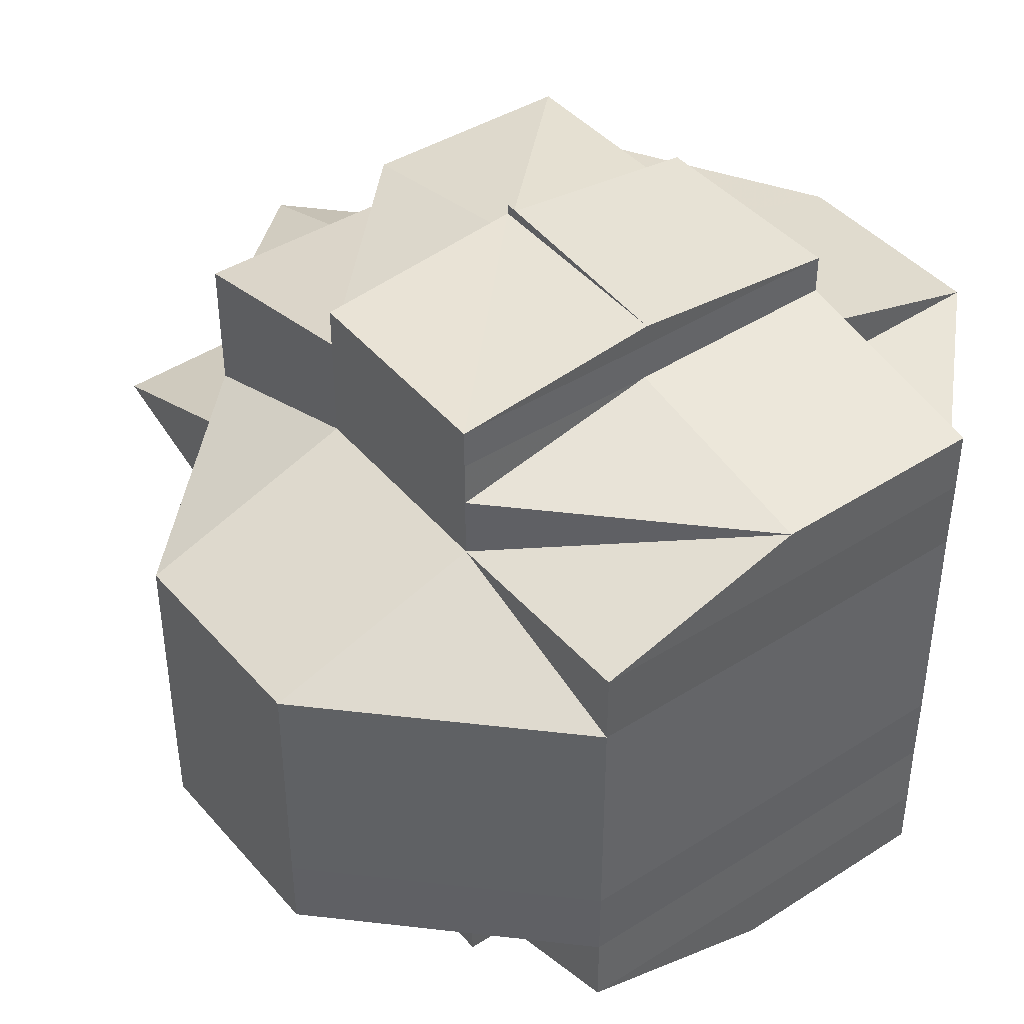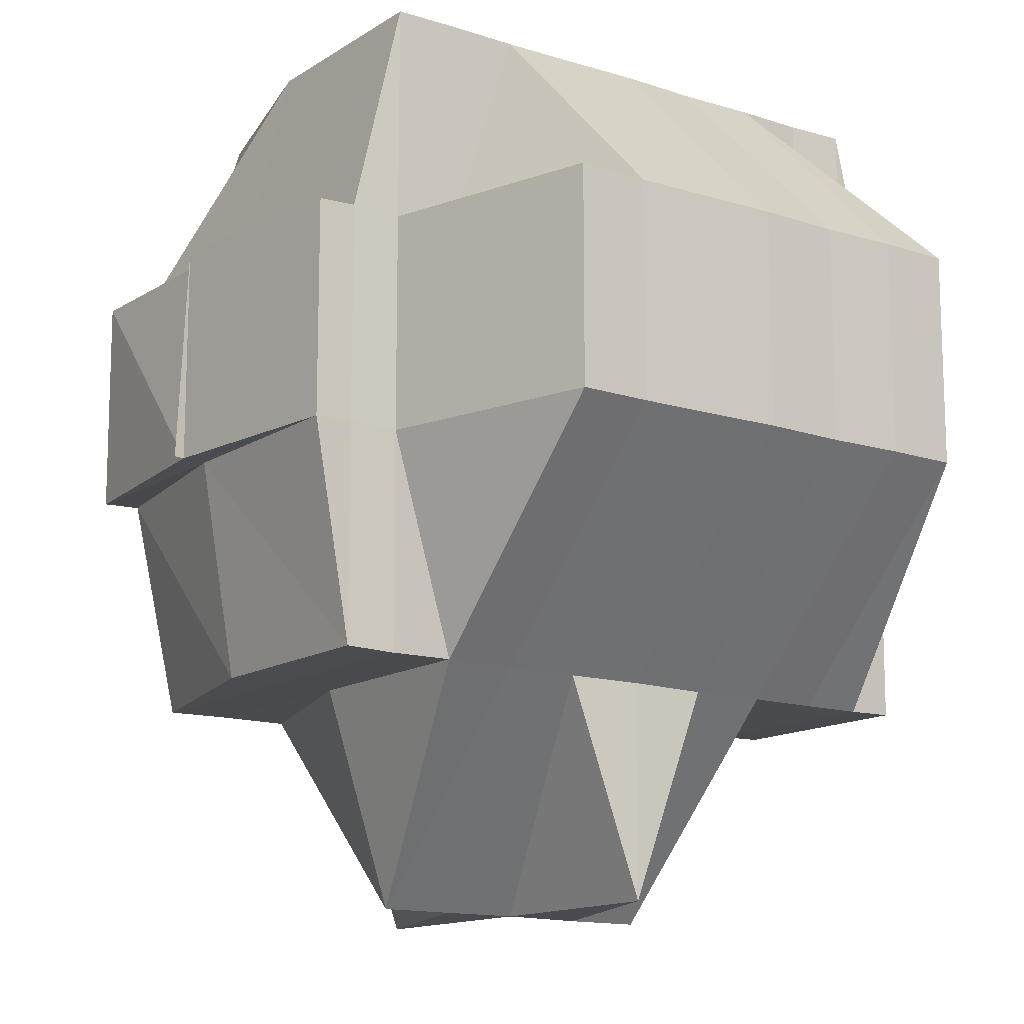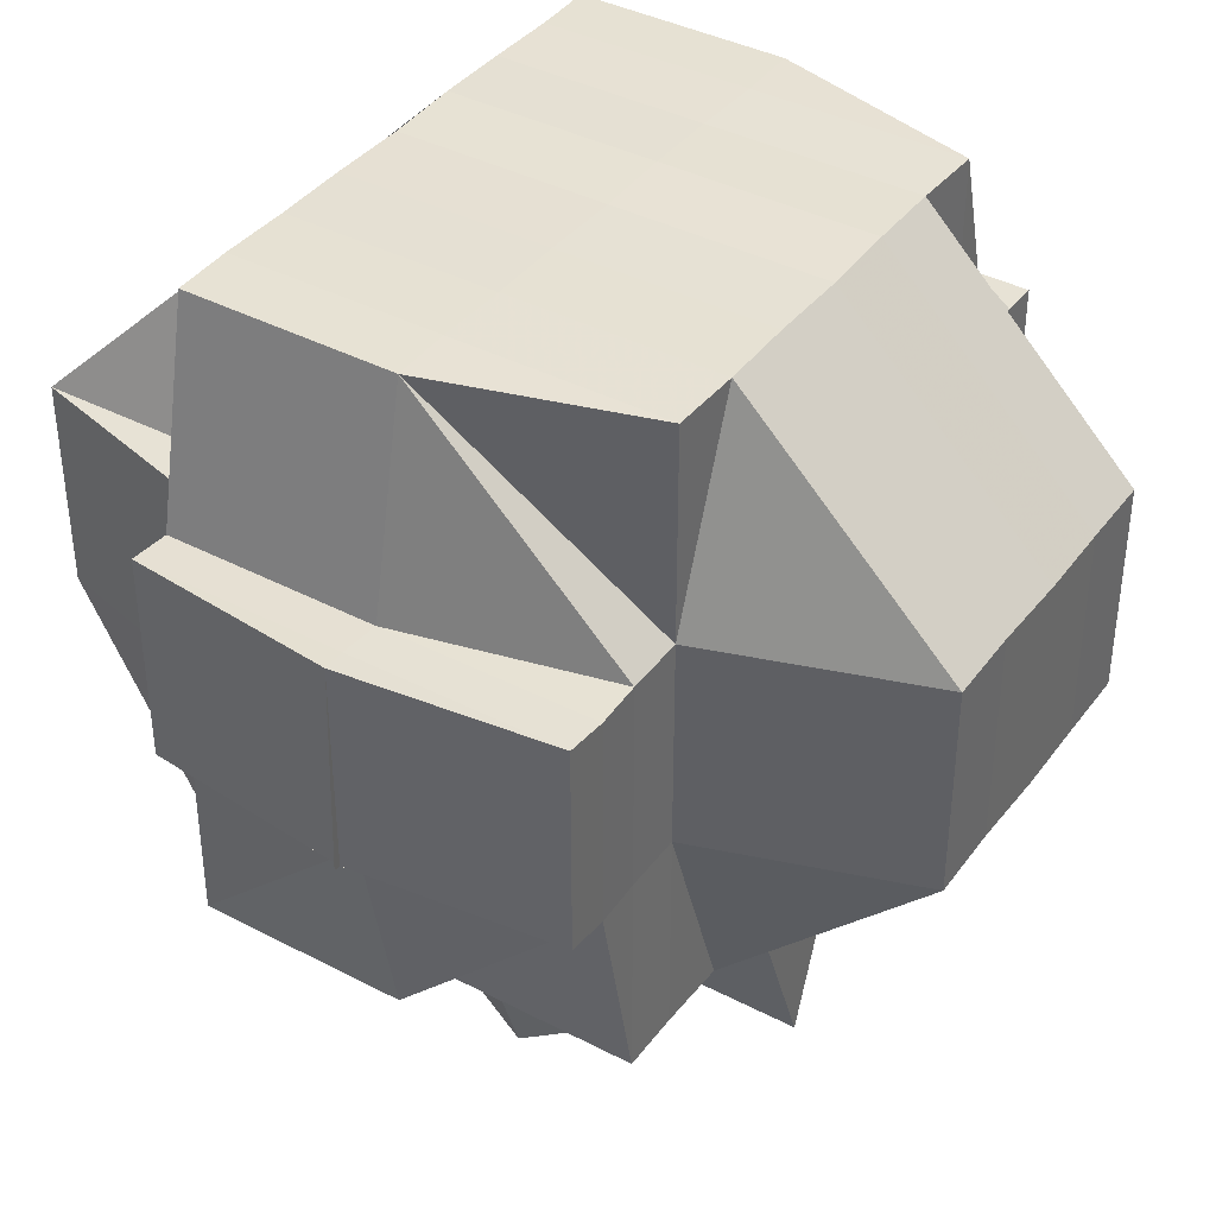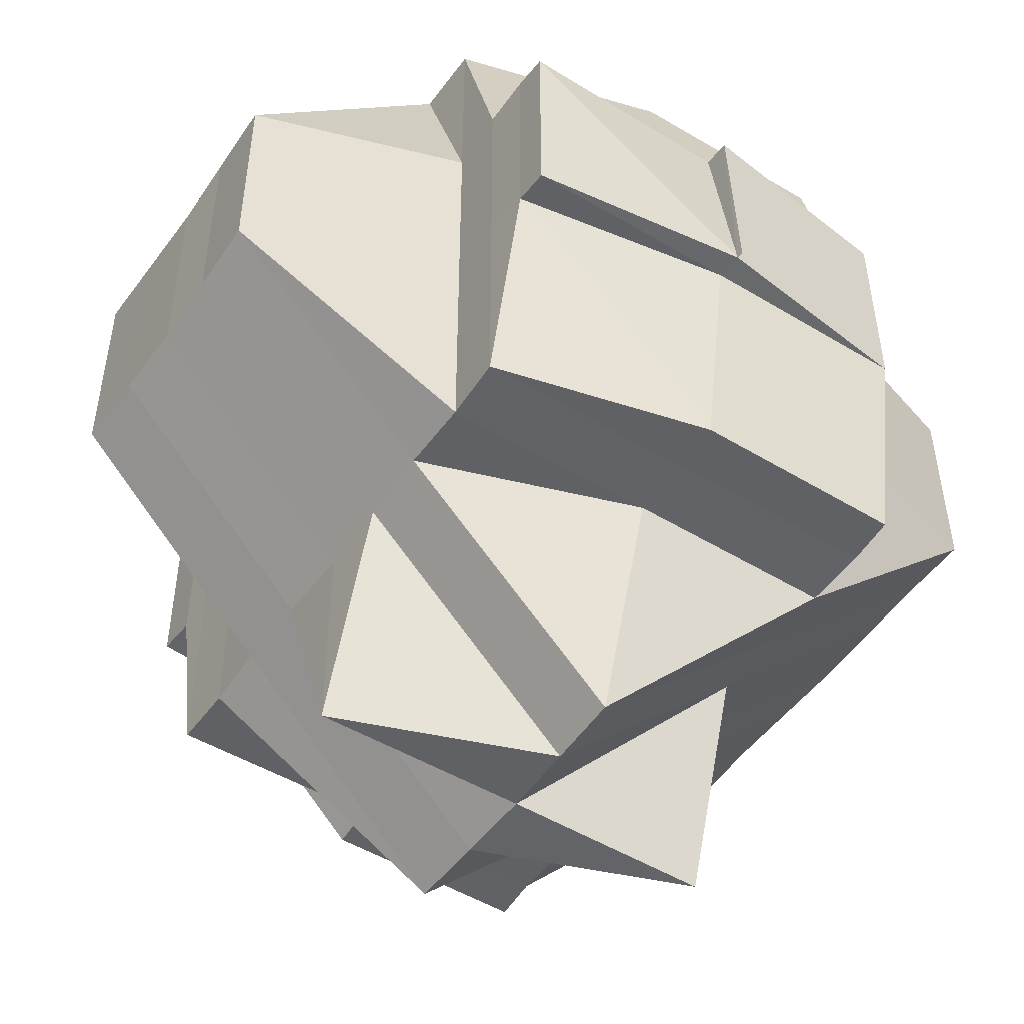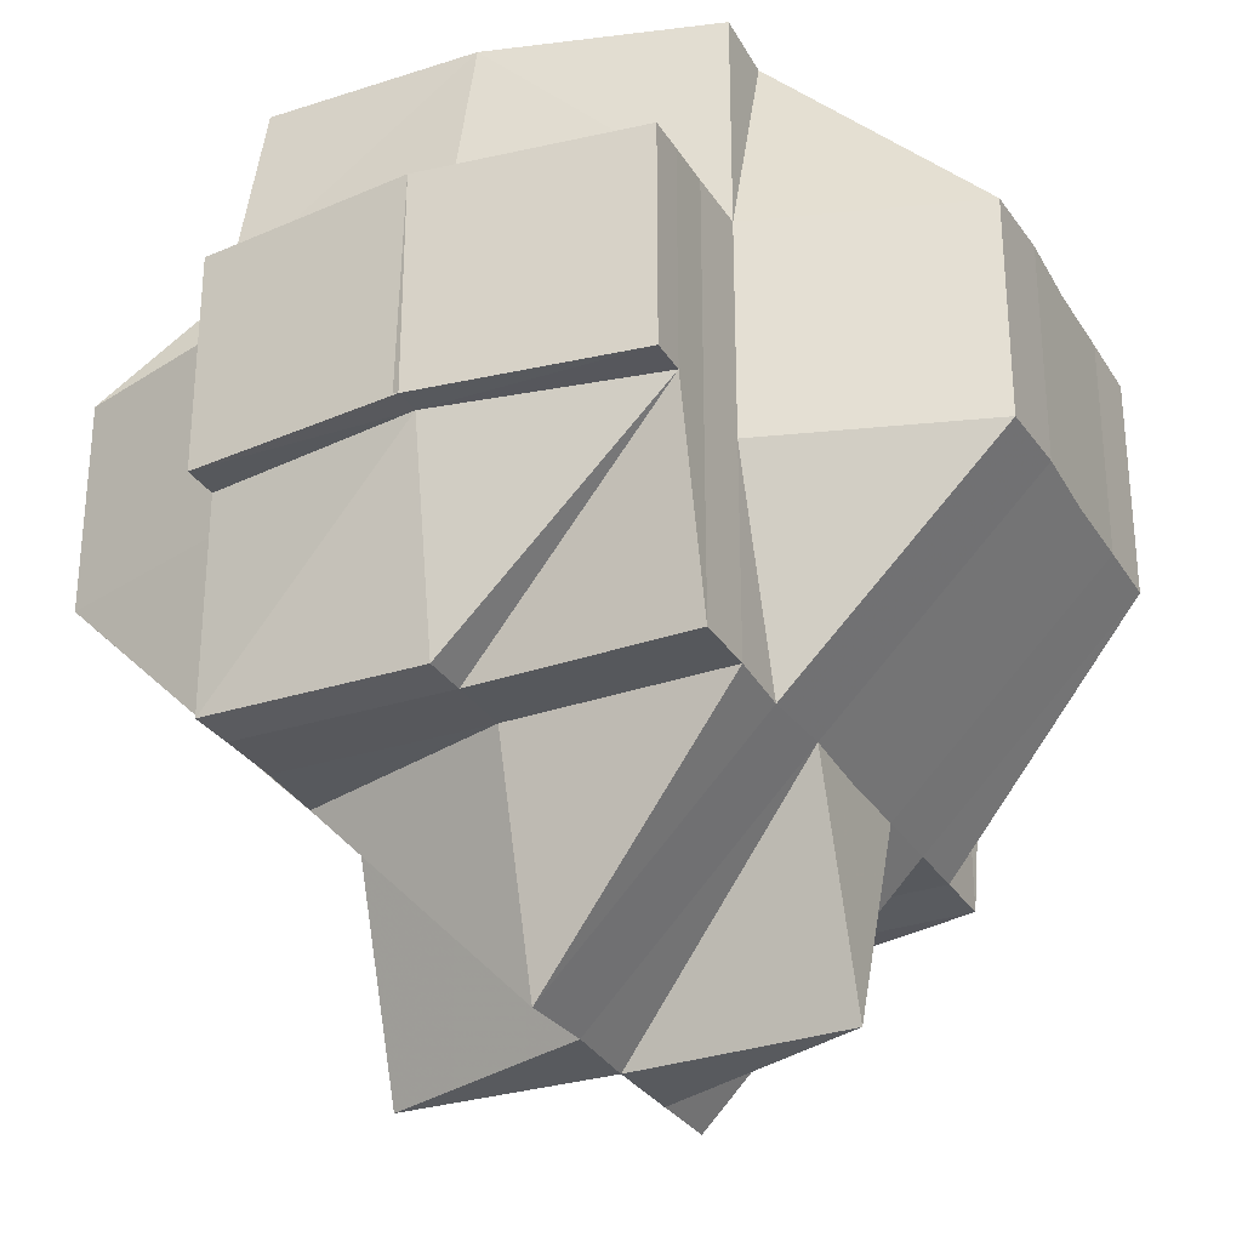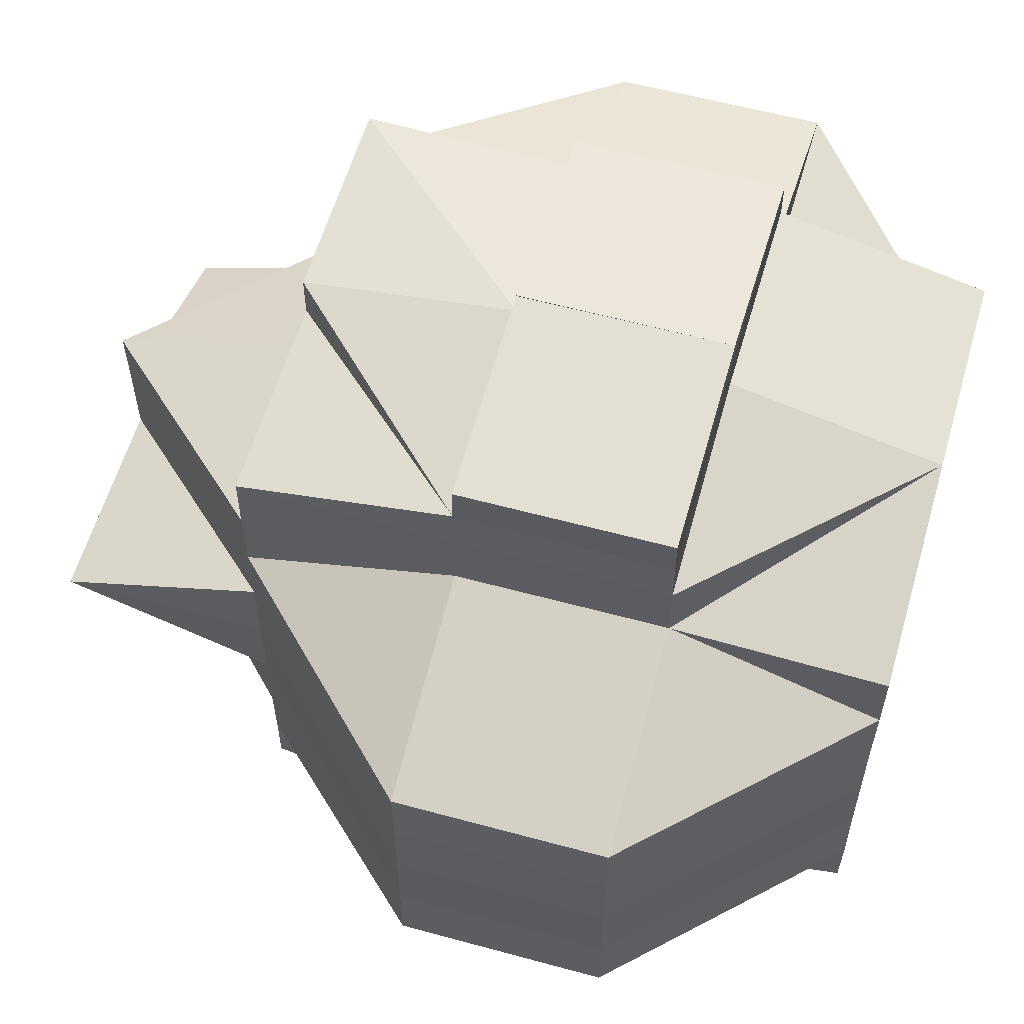
<metadata>
{"format":"obj","ext":"obj","renderer":"f3d","projection":"perspective","resolution":1024,"background":"white","views":[{"elev":42.9,"azim":142.9,"up":"+Z"},{"elev":-13.9,"azim":-125.4,"up":"+Y"},{"elev":39.3,"azim":33.1,"up":"+Y"},{"elev":-49.9,"azim":146.3,"up":"+Y"},{"elev":-29.7,"azim":26.0,"up":"+Y"},{"elev":59.1,"azim":106.2,"up":"+Z"}]}
</metadata>
<code>
o 947
v 2163 1860 12.46
v 2163 1860 12.46
v 2163 1860 12.46
v 2163 1860 12.46
v 2163 1860 12.46
v 2163 1860 12.45
v 2163 1860 12.46
v 2163 1860 12.45
v 2163 1860 12.46
v 2163 1860 12.45
v 2163 1860 12.46
v 2163 1860 12.45
v 2163 1860 12.45
v 2163 1860 12.45
v 2163 1860 12.45
v 2163 1860 12.45
v 2163 1860 12.45
v 2163 1860 12.45
v 2163 1860 12.45
v 2163 1860 12.45
v 2163 1860 12.45
v 2163 1860 12.45
v 2163 1860 12.45
v 2163 1860 12.45
v 2163 1860 12.45
v 2163 1860 12.46
v 2163 1860 12.45
v 2163 1860 12.45
v 2163 1860 12.45
v 2163 1860 12.45
v 2163 1860 12.46
v 2163 1860 12.45
v 2163 1860 12.45
v 2163 1860 12.45
v 2163 1860 12.45
v 2163 1860 12.45
v 2163 1860 12.45
v 2163 1860 12.45
v 2163 1860 12.45
v 2163 1860 12.45
v 2163 1860 12.45
v 2163 1860 12.45
v 2163 1860 12.45
v 2163 1860 12.45
v 2163 1860 12.45
v 2163 1860 12.44
v 2163 1860 12.44
v 2163 1860 12.44
v 2163 1860 12.45
v 2163 1860 12.45
v 2163 1860 12.45
v 2163 1860 12.45
v 2163 1860 12.44
v 2163 1860 12.45
v 2163 1860 12.45
v 2163 1860 12.45
v 2163 1860 12.45
v 2163 1860 12.44
v 2163 1860 12.45
v 2163 1860 12.45
v 2163 1860 12.45
v 2163 1860 12.45
v 2163 1860 12.45
v 2163 1860 12.45
v 2163 1860 12.45
v 2163 1860 12.45
v 2163 1860 12.45
v 2163 1860 12.45
v 2163 1860 12.44
v 2163 1860 12.44
v 2163 1860 12.44
v 2163 1860 12.45
v 2163 1860 12.44
v 2163 1860 12.45
v 2163 1860 12.45
v 2163 1860 12.45
v 2163 1860 12.45
v 2163 1860 12.45
v 2163 1860 12.45
v 2163 1860 12.45
v 2163 1860 12.45
v 2163 1860 12.45
v 2163 1860 12.45
v 2163 1860 12.44
v 2163 1860 12.44
v 2163 1860 12.44
v 2163 1860 12.44
v 2163 1860 12.44
v 2163 1860 12.44
v 2163 1860 12.44
v 2163 1860 12.44
v 2163 1860 12.44
v 2163 1860 12.44
v 2163 1860 12.44
v 2163 1860 12.44
v 2163 1860 12.44
v 2163 1860 12.44
v 2163 1860 12.44
v 2163 1860 12.44
v 2163 1860 12.44
v 2163 1860 12.43
v 2163 1860 12.43
v 2163 1860 12.43
v 2163 1860 12.43
v 2163 1860 12.44
v 2163 1860 12.43
v 2163 1860 12.43
v 2163 1860 12.43
v 2163 1860 12.43
v 2163 1860 12.43
v 2163 1860 12.43
v 2163 1860 12.43
v 2163 1860 12.43
v 2163 1860 12.43
v 2163 1860 12.43
v 2163 1860 12.42
v 2163 1860 12.43
v 2163 1860 12.43
v 2163 1860 12.42
v 2163 1860 12.42
v 2163 1860 12.42
v 2163 1860 12.42
v 2163 1860 12.42
v 2163 1860 12.43
v 2163 1860 12.42
v 2163 1860 12.42
v 2163 1860 12.42
v 2163 1860 12.42
v 2163 1860 12.42
v 2163 1860 12.42
v 2163 1860 12.42
v 2163 1860 12.42
v 2163 1860 12.42
v 2163 1860 12.42
v 2163 1860 12.43
v 2163 1860 12.42
v 2163 1860 12.42
v 2163 1860 12.42
v 2163 1860 12.43
v 2163 1860 12.43
v 2163 1860 12.42
v 2163 1860 12.43
v 2163 1860 12.43
v 2163 1860 12.43
v 2163 1860 12.43
v 2163 1860 12.43
v 2163 1860 12.43
v 2163 1860 12.43
v 2163 1860 12.43
v 2163 1860 12.44
v 2163 1860 12.43
v 2163 1860 12.43
v 2163 1860 12.44
v 2163 1860 12.44
v 2163 1860 12.44
v 2163 1860 12.44
v 2163 1860 12.44
v 2163 1860 12.44
v 2163 1860 12.44
v 2163 1860 12.43
v 2163 1860 12.44
v 2163 1860 12.44
v 2163 1860 12.44
v 2163 1860 12.44
v 2163 1860 12.45
v 2163 1860 12.44
v 2163 1860 12.44
v 2163 1860 12.43
v 2163 1860 12.44
v 2163 1860 12.44
v 2163 1860 12.45
v 2163 1860 12.45
v 2163 1860 12.44
v 2163 1860 12.44
v 2163 1860 12.43
v 2163 1860 12.44
v 2163 1860 12.44
v 2163 1860 12.43
v 2163 1860 12.43
v 2163 1860 12.43
v 2163 1860 12.43
v 2163 1860 12.43
v 2163 1860 12.43
v 2163 1860 12.43
v 2163 1860 12.43
v 2163 1860 12.43
v 2163 1860 12.43
v 2163 1860 12.43
v 2163 1860 12.43
v 2163 1860 12.43
v 2163 1860 12.42
v 2163 1860 12.43
v 2163 1860 12.42
v 2163 1860 12.43
v 2163 1860 12.43
v 2163 1860 12.42
v 2163 1860 12.43
v 2163 1860 12.42
v 2163 1860 12.42
v 2163 1860 12.42
v 2163 1860 12.42
v 2163 1860 12.42
v 2163 1860 12.42
v 2163 1860 12.43
v 2163 1860 12.42
v 2163 1860 12.42
v 2163 1860 12.42
v 2163 1860 12.42
v 2163 1860 12.42
v 2163 1860 12.42
v 2163 1860 12.42
v 2163 1860 12.42
v 2163 1860 12.42
v 2163 1860 12.42
v 2163 1860 12.42
v 2163 1860 12.42
v 2163 1860 12.42
v 2163 1860 12.42
v 2163 1860 12.42
v 2163 1860 12.42
v 2163 1860 12.42
v 2163 1860 12.42
v 2163 1860 12.42
v 2163 1860 12.42
v 2163 1860 12.42
v 2163 1860 12.42
v 2163 1860 12.42
v 2163 1860 12.42
v 2163 1860 12.42
v 2163 1860 12.42
v 2163 1860 12.42
v 2163 1860 12.42
v 2163 1860 12.42
v 2163 1860 12.45
v 2163 1860 12.45
v 2163 1860 12.45
v 2163 1860 12.45
v 2163 1860 12.45
v 2163 1860 12.45
v 2163 1860 12.45
v 2163 1860 12.45
v 2163 1860 12.45
v 2163 1860 12.45
v 2163 1860 12.45
v 2163 1860 12.45
v 2163 1860 12.45
v 2163 1860 12.45
v 2163 1860 12.45
v 2163 1860 12.45
v 2163 1860 12.43
v 2163 1860 12.43
v 2163 1860 12.42
v 2163 1860 12.43
v 2163 1860 12.43
v 2163 1860 12.42
v 2163 1860 12.42
v 2163 1860 12.42
v 2163 1860 12.43
v 2163 1860 12.42
v 2163 1860 12.42
v 2163 1860 12.42
v 2163 1860 12.42
f 1 2 3
f 4 5 3
f 4 6 7
f 6 8 9
f 7 10 11
f 12 13 10
f 14 15 7
f 14 16 17
f 18 19 13
f 12 18 20
f 21 18 22
f 23 24 18
f 17 25 26
f 15 27 25
f 20 28 25
f 27 29 28
f 25 30 31
f 25 32 30
f 28 33 25
f 33 34 35
f 28 36 33
f 36 37 32
f 38 36 28
f 38 39 36
f 36 40 41
f 40 42 37
f 43 40 44
f 45 46 40
f 47 48 42
f 40 47 49
f 49 50 51
f 52 53 50
f 54 52 55
f 56 55 57
f 58 47 40
f 33 55 59
f 59 60 61
f 55 62 59
f 63 64 62
f 62 65 59
f 62 66 65
f 67 66 62
f 68 69 67
f 67 70 66
f 71 70 67
f 66 72 65
f 70 73 66
f 66 73 72
f 65 72 74
f 65 74 75
f 76 77 75
f 74 78 79
f 80 79 81
f 72 82 74
f 82 83 74
f 72 84 82
f 73 84 72
f 82 85 83
f 84 85 82
f 85 86 83
f 84 87 85
f 88 89 86
f 73 90 84
f 90 87 84
f 91 90 73
f 70 91 73
f 87 92 93
f 94 91 70
f 71 94 70
f 91 95 90
f 96 94 71
f 47 96 71
f 94 97 91
f 97 95 91
f 96 98 94
f 98 97 94
f 99 96 47
f 58 99 47
f 100 98 96
f 99 100 96
f 98 101 97
f 97 102 95
f 101 102 97
f 103 101 98
f 100 103 98
f 103 104 101
f 105 100 99
f 106 103 100
f 105 106 100
f 106 107 103
f 107 104 103
f 104 108 101
f 101 108 102
f 107 109 104
f 110 111 108
f 109 112 113
f 114 109 107
f 115 116 114
f 117 114 107
f 117 107 106
f 118 114 117
f 114 119 109
f 120 119 114
f 119 121 109
f 120 122 119
f 119 122 121
f 123 122 120
f 109 121 124
f 123 125 126
f 127 123 120
f 122 128 121
f 129 130 128
f 130 131 132
f 121 132 133
f 127 134 135
f 136 137 127
f 138 136 127
f 139 138 140
f 141 127 140
f 140 127 118
f 140 118 142
f 142 118 117
f 143 140 142
f 144 140 143
f 143 142 145
f 146 144 143
f 142 117 147
f 145 142 147
f 147 117 106
f 147 106 105
f 146 148 149
f 150 147 105
f 145 147 150
f 151 152 145
f 150 105 153
f 153 105 99
f 153 99 58
f 154 153 58
f 154 58 39
f 155 150 153
f 155 153 154
f 156 150 155
f 156 145 150
f 157 156 158
f 159 145 156
f 160 145 159
f 161 156 155
f 162 160 159
f 161 155 163
f 163 155 154
f 163 154 39
f 86 161 163
f 164 161 86
f 164 162 161
f 86 163 165
f 165 163 39
f 83 86 165
f 83 165 18
f 18 165 38
f 165 39 38
f 166 162 164
f 87 166 164
f 167 168 162
f 162 169 170
f 39 171 172
f 39 173 171
f 174 166 87
f 174 175 176
f 177 174 87
f 90 177 87
f 95 177 90
f 177 178 174
f 95 179 177
f 179 178 177
f 102 179 95
f 178 180 174
f 180 160 162
f 180 146 160
f 179 181 178
f 178 182 180
f 182 146 180
f 181 182 178
f 183 181 179
f 102 183 179
f 183 184 181
f 108 183 102
f 185 184 186
f 108 187 183
f 124 187 108
f 184 188 189
f 190 191 188
f 192 193 184
f 187 194 195
f 124 196 187
f 187 196 197
f 121 196 124
f 196 198 194
f 193 199 200
f 196 201 202
f 202 203 204
f 201 205 198
f 206 207 205
f 128 206 201
f 201 206 208
f 209 201 210
f 211 212 209
f 212 213 207
f 214 213 215
f 214 216 217
f 218 216 219
f 220 221 215
f 222 223 220
f 218 223 224
f 224 221 225
f 226 223 227
f 227 228 229
f 230 221 228
f 231 230 232
f 226 233 231
f 234 235 9
f 234 236 235
f 75 237 236
f 75 12 234
f 238 75 234
f 239 238 240
f 241 234 7
f 242 243 241
f 244 245 246
f 247 248 249
f 250 251 182
f 251 252 253
f 254 253 182
f 182 253 146
f 253 144 146
f 253 255 144
f 200 255 253
f 200 208 255
f 208 256 255
f 255 256 141
f 255 257 258
f 256 259 257
f 256 260 259
f 199 261 256
f 261 262 256

</code>
